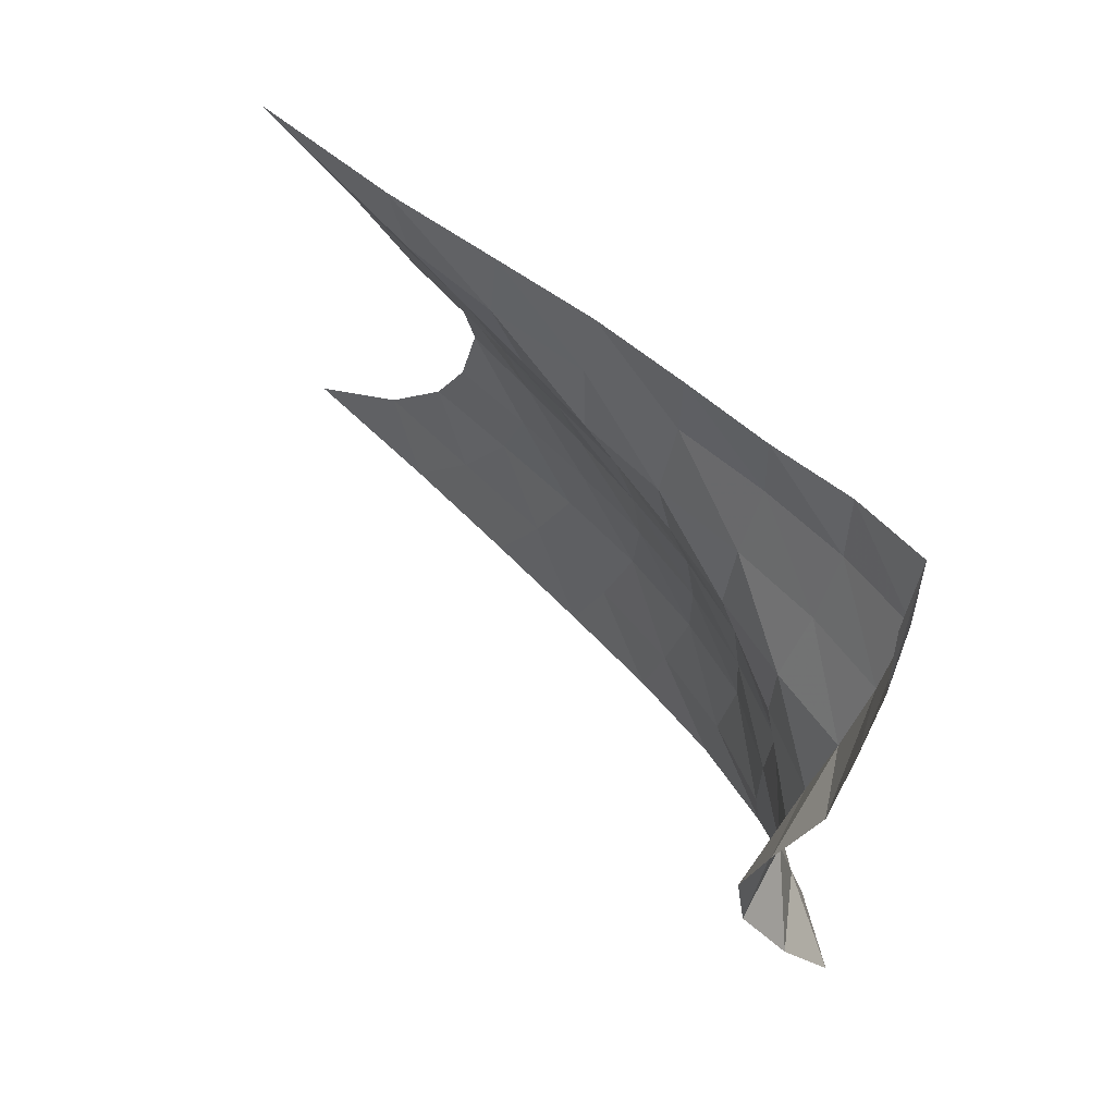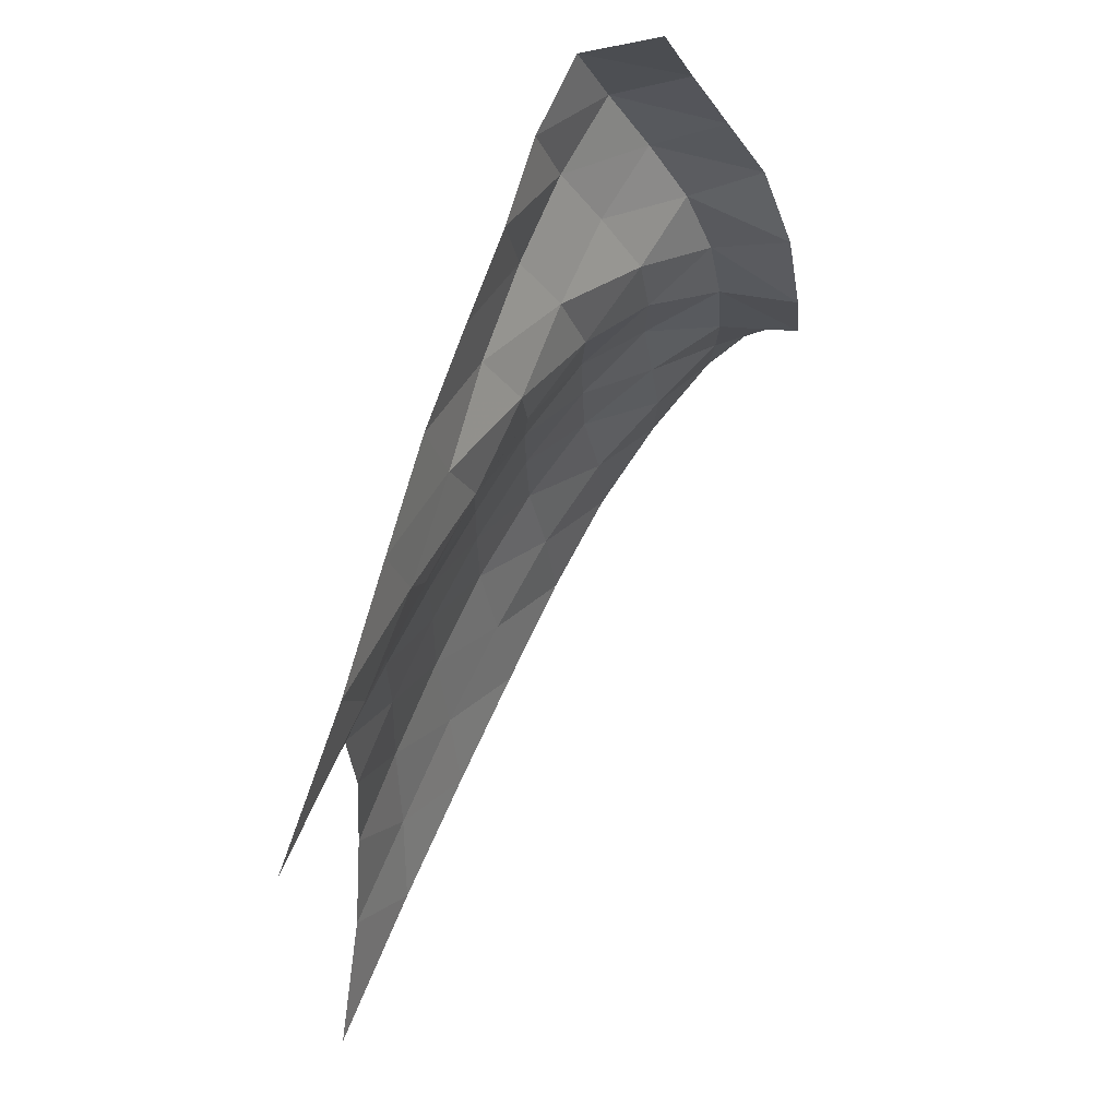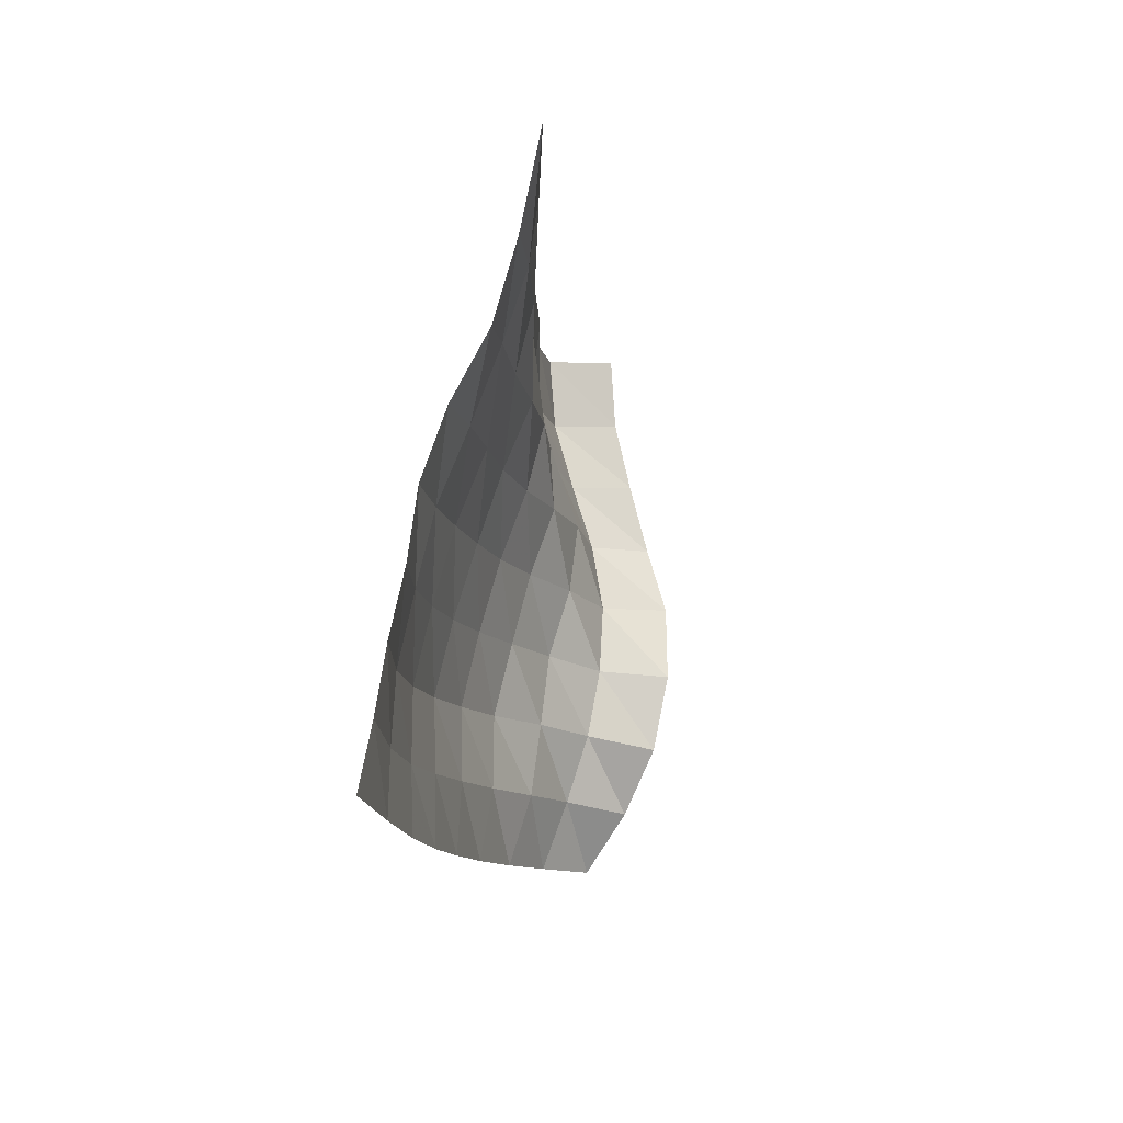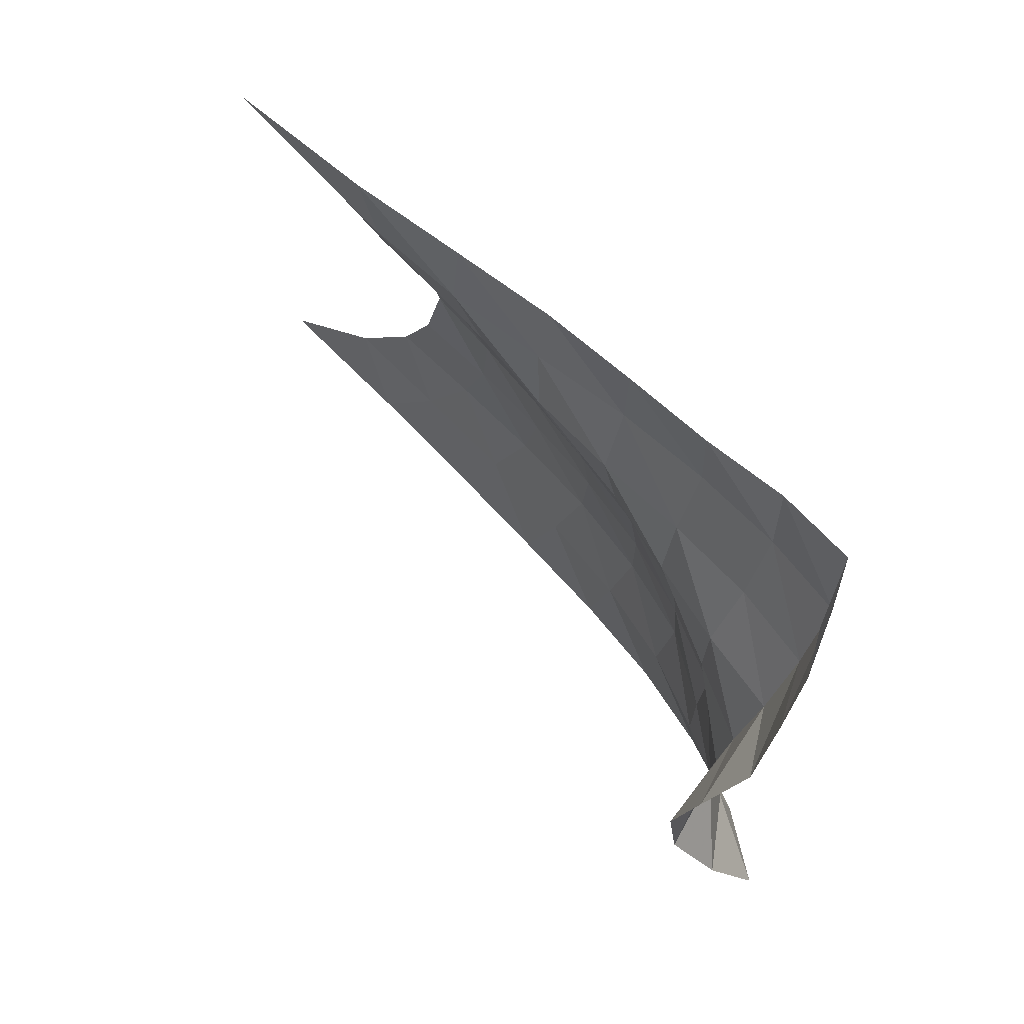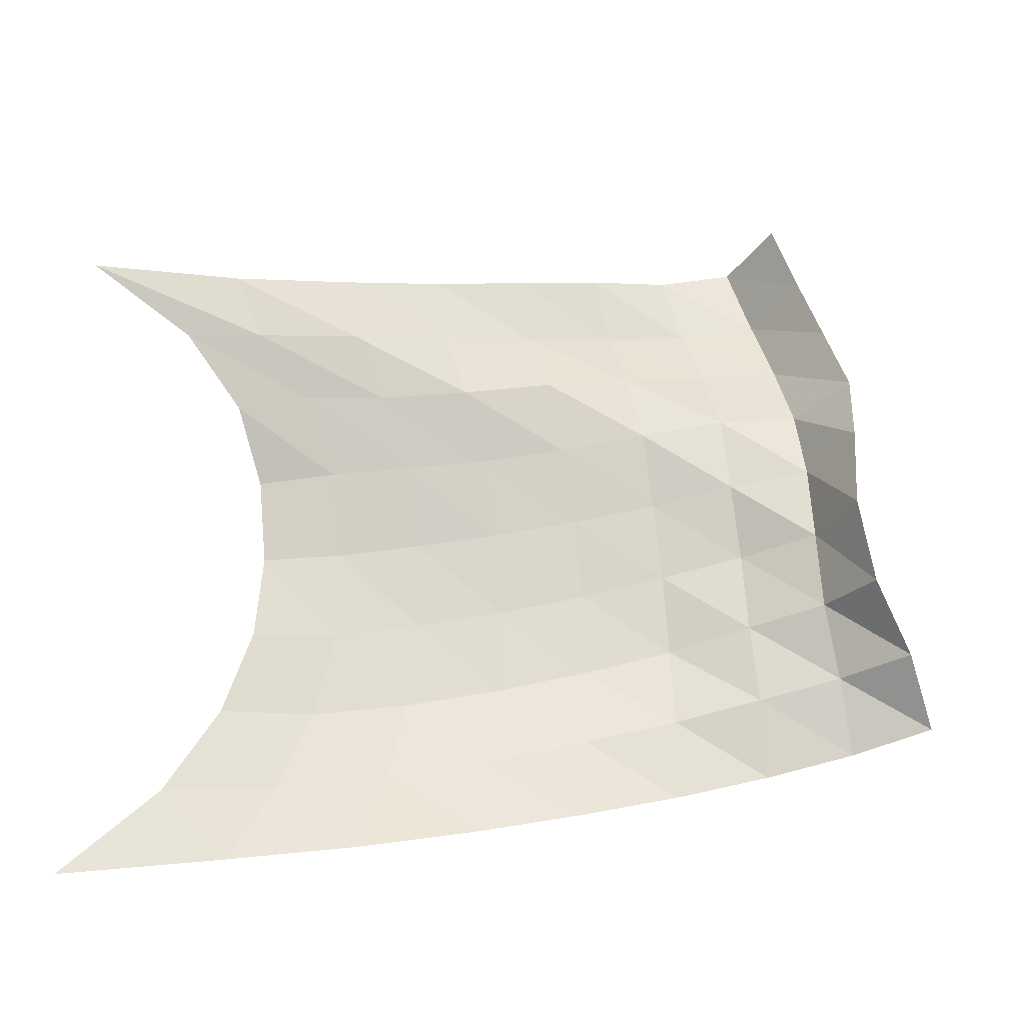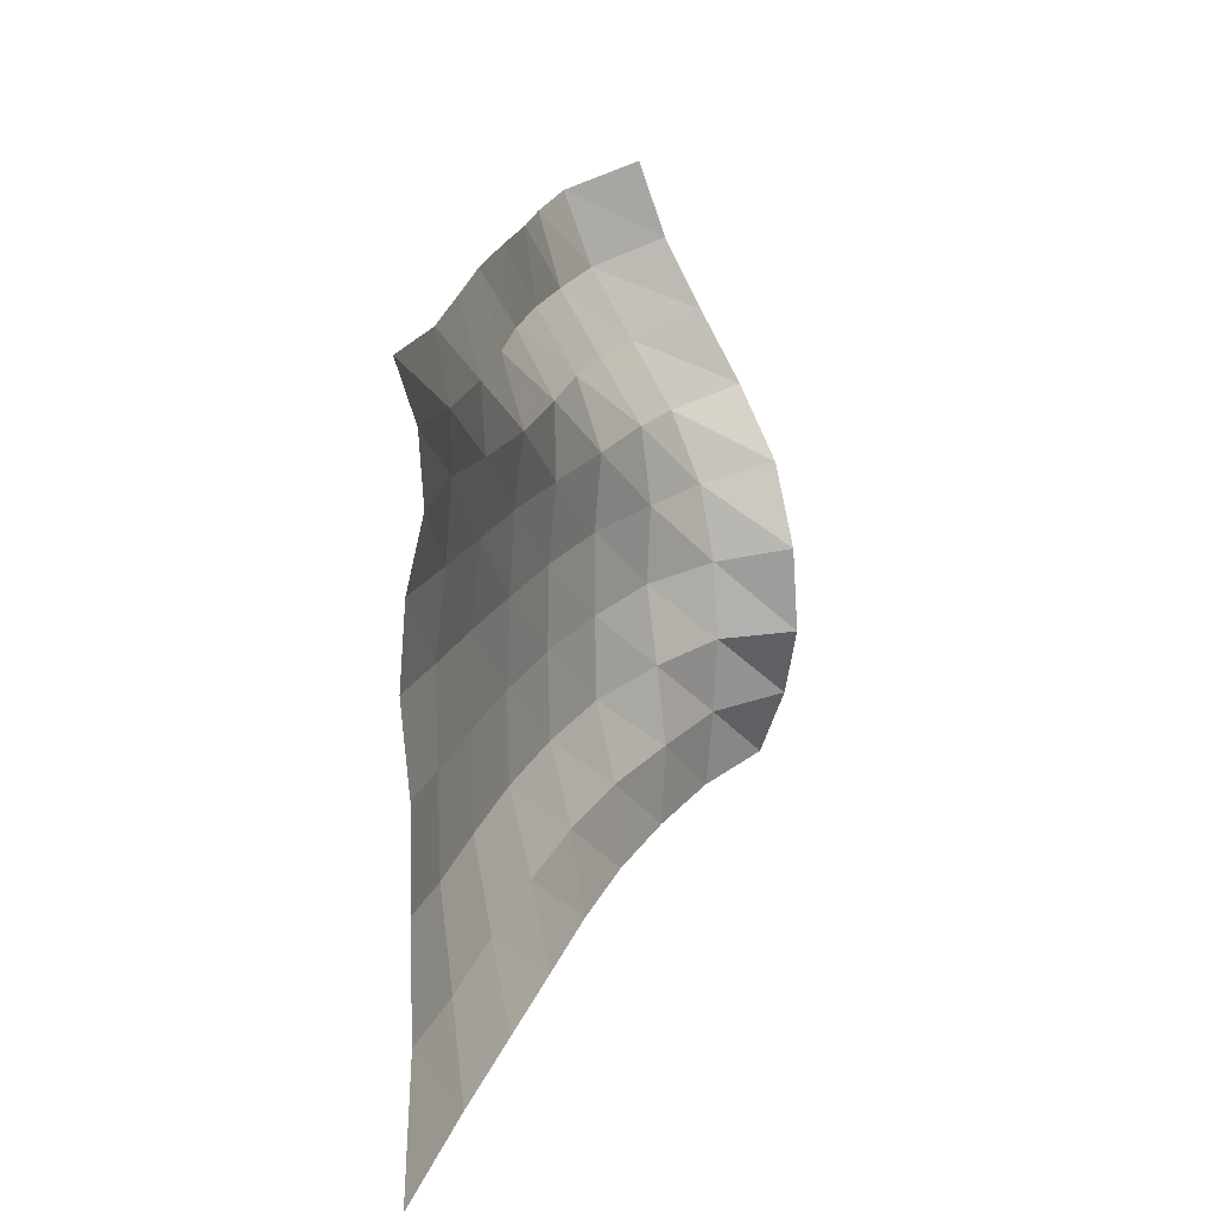
<metadata>
{"format":"obj","ext":"obj","renderer":"f3d","projection":"perspective","resolution":1024,"background":"white","views":[{"elev":70.1,"azim":-47.4,"up":"+Z"},{"elev":67.2,"azim":-159.1,"up":"+Z"},{"elev":69.2,"azim":-166.7,"up":"+Y"},{"elev":74.9,"azim":-46.4,"up":"+Z"},{"elev":-19.2,"azim":-110.2,"up":"+Z"},{"elev":8.7,"azim":-169.6,"up":"+Z"}]}
</metadata>
<code>
v -1 0 -1
v -0.9403 -0.3205 -0.7088
v -0.8911 -0.5071 -0.4301
v -0.8672 -0.6092 -0.1577
v -0.833 -0.6441 0.1061
v -0.8591 -0.6143 0.362
v -0.9365 -0.5123 0.5925
v -0.971 -0.3246 0.8116
v -1 0 1
v -1.023 -0.5106 -0.9281
v -0.9543 -0.6805 -0.6841
v -0.8918 -0.8102 -0.4161
v -0.8707 -0.8832 -0.1357
v -0.8621 -0.8985 0.1434
v -0.9043 -0.8512 0.4101
v -0.9495 -0.7394 0.6529
v -0.9903 -0.5629 0.8399
v -0.9746 -0.4791 1.042
v -1.05 -0.9295 -0.8661
v -0.9765 -1.039 -0.6247
v -0.9077 -1.123 -0.3622
v -0.8938 -1.162 -0.08288
v -0.899 -1.156 0.1939
v -0.9402 -1.098 0.453
v -0.979 -0.9943 0.6792
v -0.9913 -0.8901 0.8862
v -0.9413 -0.8673 1.105
v -1.082 -1.305 -0.799
v -1.014 -1.375 -0.5505
v -0.9399 -1.428 -0.2931
v -0.933 -1.44 -0.02003
v -0.9476 -1.417 0.2476
v -0.9741 -1.359 0.4984
v -1.02 -1.278 0.724
v -0.9698 -1.225 0.9417
v -0.9142 -1.211 1.166
v -1.116 -1.65 -0.7284
v -1.066 -1.69 -0.4747
v -0.9986 -1.719 -0.22
v -0.9938 -1.712 0.04637
v -1.005 -1.681 0.3071
v -1.038 -1.626 0.551
v -1.044 -1.575 0.7852
v -0.9406 -1.545 0.9904
v -0.9104 -1.524 1.222
v -1.164 -1.969 -0.6581
v -1.144 -1.979 -0.401
v -1.085 -1.99 -0.1472
v -1.086 -1.969 0.1144
v -1.09 -1.937 0.3686
v -1.119 -1.892 0.6113
v -1.049 -1.87 0.8367
v -0.9351 -1.846 1.038
v -0.91 -1.814 1.271
v -1.241 -2.261 -0.586
v -1.258 -2.236 -0.3301
v -1.232 -2.217 -0.07603
v -1.202 -2.21 0.1788
v -1.22 -2.172 0.4256
v -1.193 -2.156 0.6698
v -1.067 -2.151 0.8747
v -0.9497 -2.129 1.082
v -0.893 -2.084 1.312
v -1.343 -2.522 -0.5129
v -1.372 -2.473 -0.2638
v -1.393 -2.417 -0.02061
v -1.381 -2.403 0.2261
v -1.337 -2.405 0.4692
v -1.243 -2.415 0.6991
v -1.118 -2.409 0.9161
v -0.9956 -2.388 1.139
v -0.9196 -2.334 1.374
v -1.49 -2.737 -0.4413
v -1.582 -2.623 -0.222
v -1.637 -2.479 0.001401
v -1.628 -2.429 0.2705
v -1.564 -2.47 0.537
v -1.442 -2.528 0.7752
v -1.322 -2.502 1.007
v -1.212 -2.471 1.231
v -1.141 -2.412 1.464
f 1 10 2
f 2 10 11
f 2 11 3
f 3 11 12
f 3 12 4
f 4 12 13
f 4 13 5
f 5 13 14
f 5 14 6
f 6 14 15
f 6 15 7
f 7 15 16
f 7 16 8
f 8 16 17
f 8 17 9
f 9 17 18
f 10 19 11
f 11 19 20
f 11 20 12
f 12 20 21
f 12 21 13
f 13 21 22
f 13 22 14
f 14 22 23
f 14 23 15
f 15 23 24
f 15 24 16
f 16 24 25
f 16 25 17
f 17 25 26
f 17 26 18
f 18 26 27
f 19 28 20
f 20 28 29
f 20 29 21
f 21 29 30
f 21 30 22
f 22 30 31
f 22 31 23
f 23 31 32
f 23 32 24
f 24 32 33
f 24 33 25
f 25 33 34
f 25 34 26
f 26 34 35
f 26 35 27
f 27 35 36
f 28 37 29
f 29 37 38
f 29 38 30
f 30 38 39
f 30 39 31
f 31 39 40
f 31 40 32
f 32 40 41
f 32 41 33
f 33 41 42
f 33 42 34
f 34 42 43
f 34 43 35
f 35 43 44
f 35 44 36
f 36 44 45
f 37 46 38
f 38 46 47
f 38 47 39
f 39 47 48
f 39 48 40
f 40 48 49
f 40 49 41
f 41 49 50
f 41 50 42
f 42 50 51
f 42 51 43
f 43 51 52
f 43 52 44
f 44 52 53
f 44 53 45
f 45 53 54
f 46 55 47
f 47 55 56
f 47 56 48
f 48 56 57
f 48 57 49
f 49 57 58
f 49 58 50
f 50 58 59
f 50 59 51
f 51 59 60
f 51 60 52
f 52 60 61
f 52 61 53
f 53 61 62
f 53 62 54
f 54 62 63
f 55 64 56
f 56 64 65
f 56 65 57
f 57 65 66
f 57 66 58
f 58 66 67
f 58 67 59
f 59 67 68
f 59 68 60
f 60 68 69
f 60 69 61
f 61 69 70
f 61 70 62
f 62 70 71
f 62 71 63
f 63 71 72
f 64 73 65
f 65 73 74
f 65 74 66
f 66 74 75
f 66 75 67
f 67 75 76
f 67 76 68
f 68 76 77
f 68 77 69
f 69 77 78
f 69 78 70
f 70 78 79
f 70 79 71
f 71 79 80
f 71 80 72
f 72 80 81

</code>
